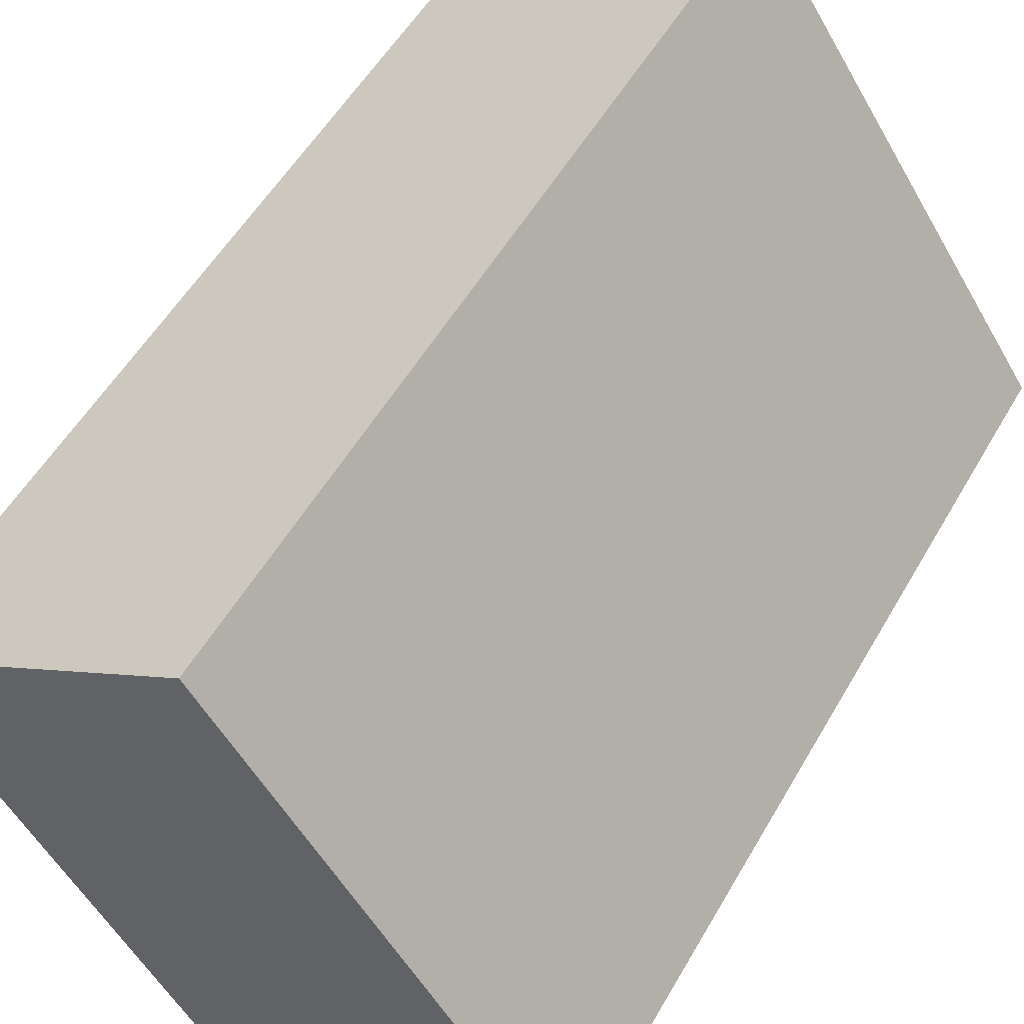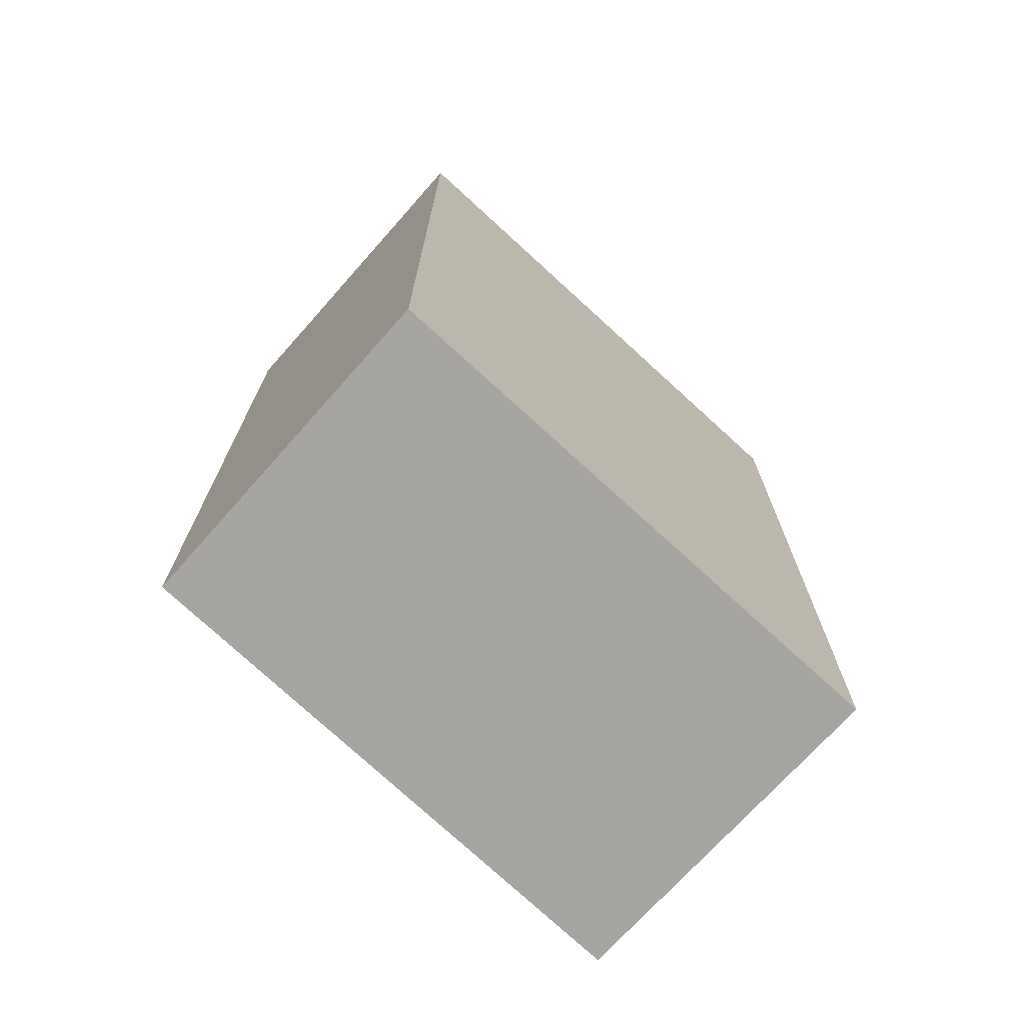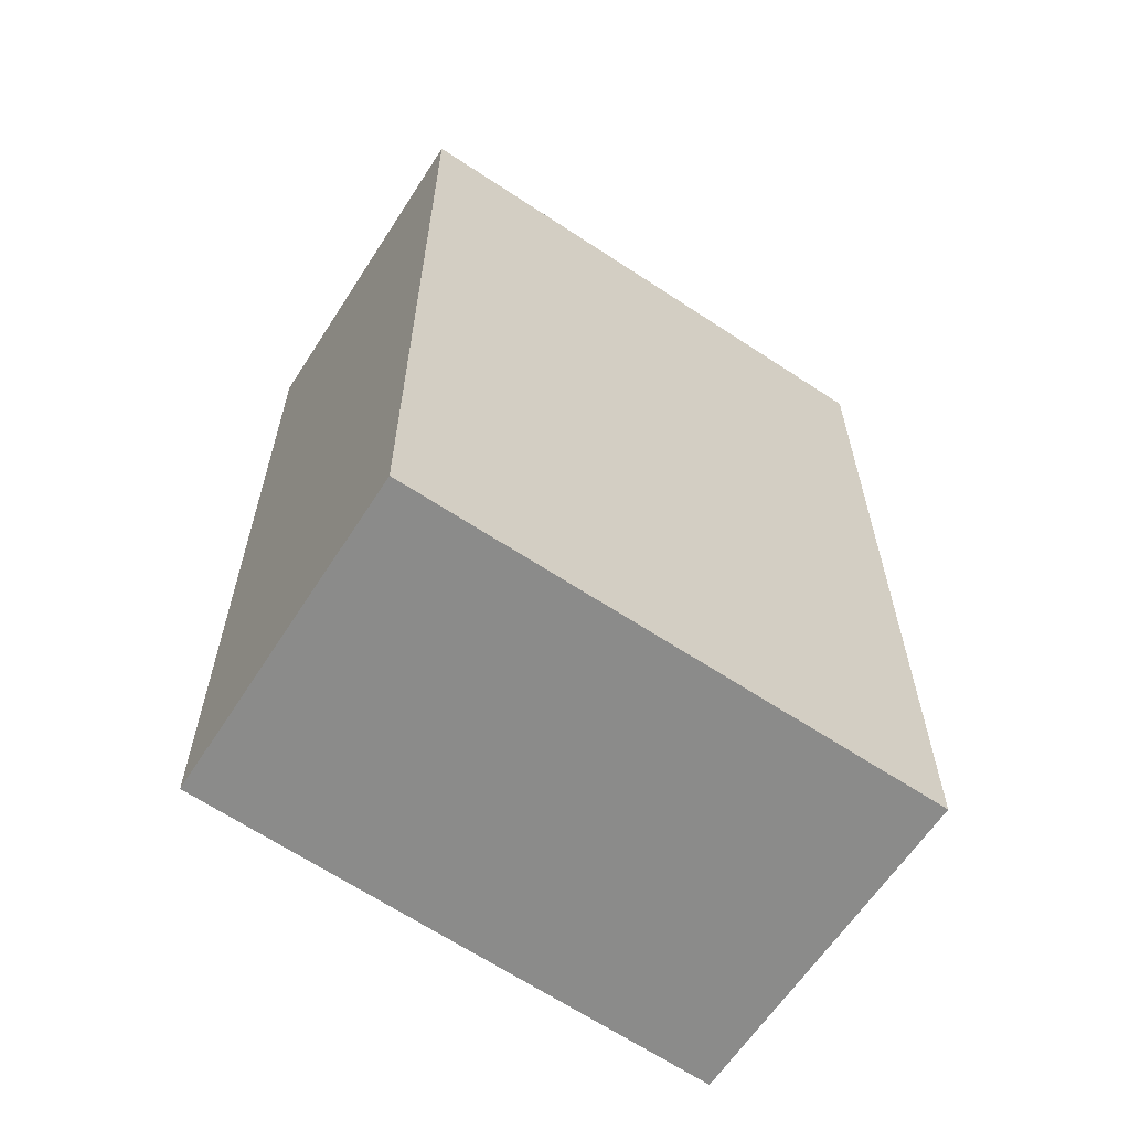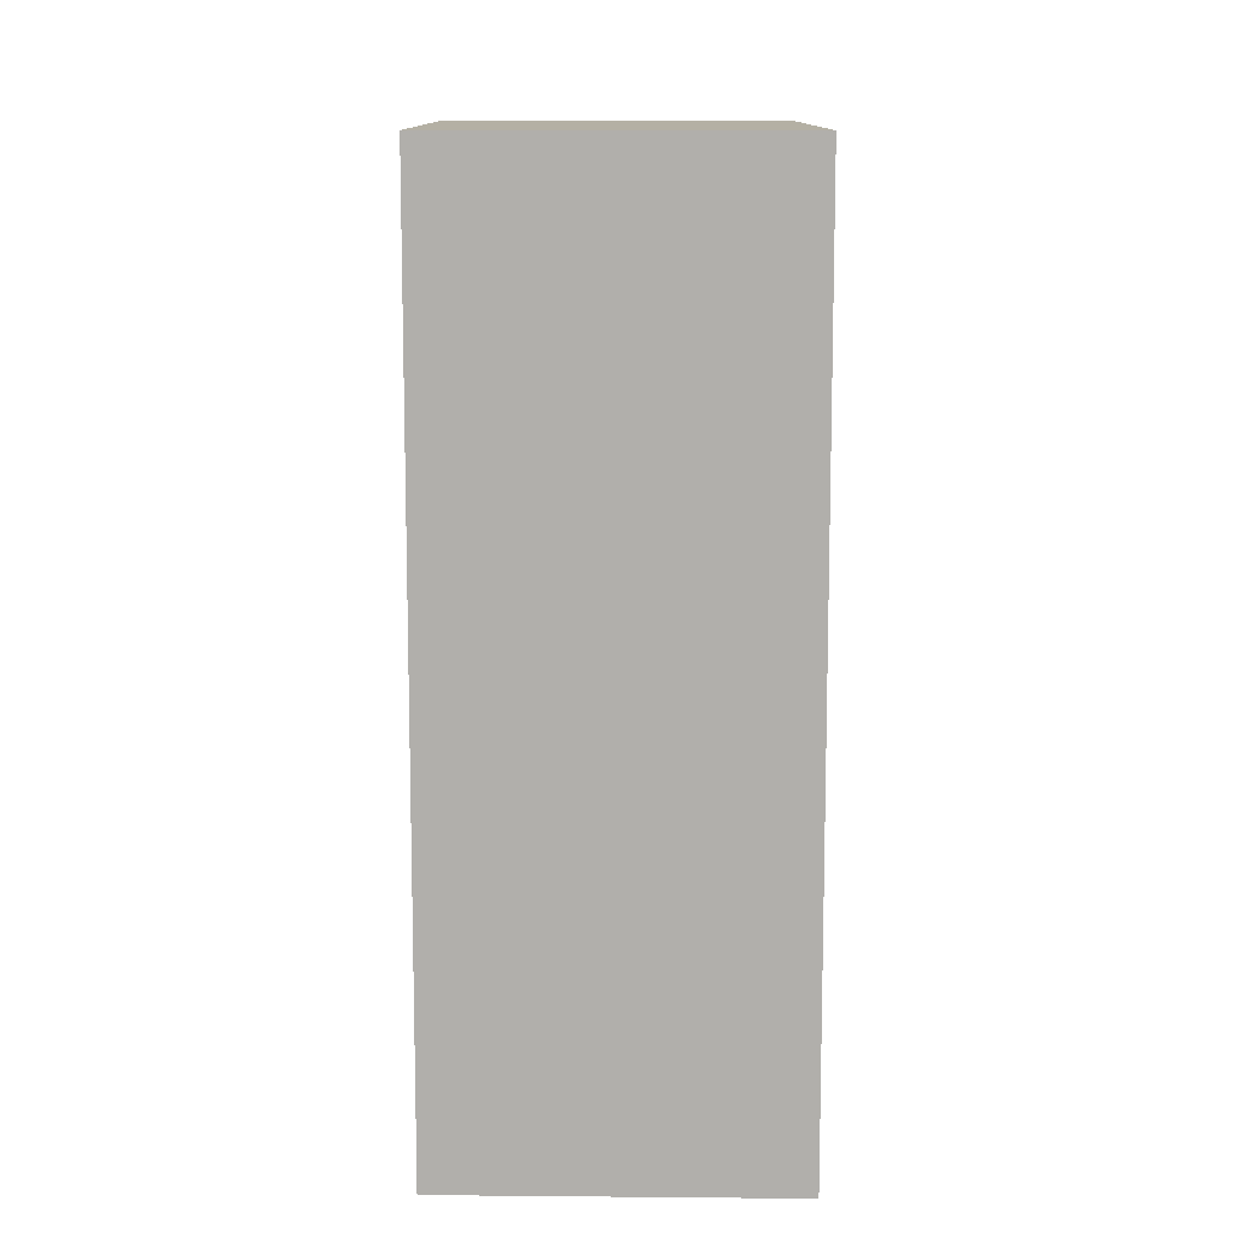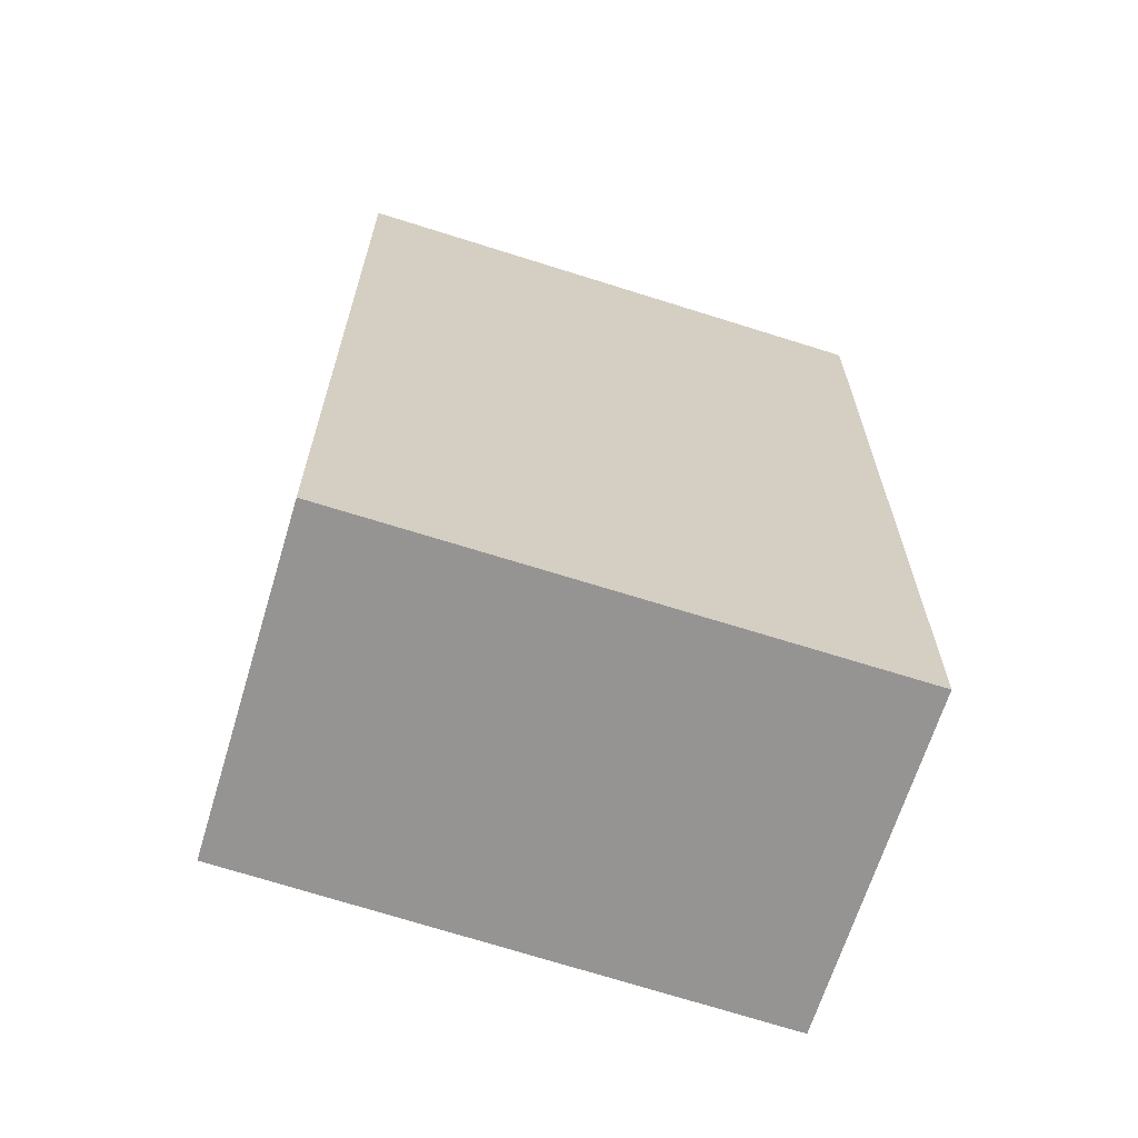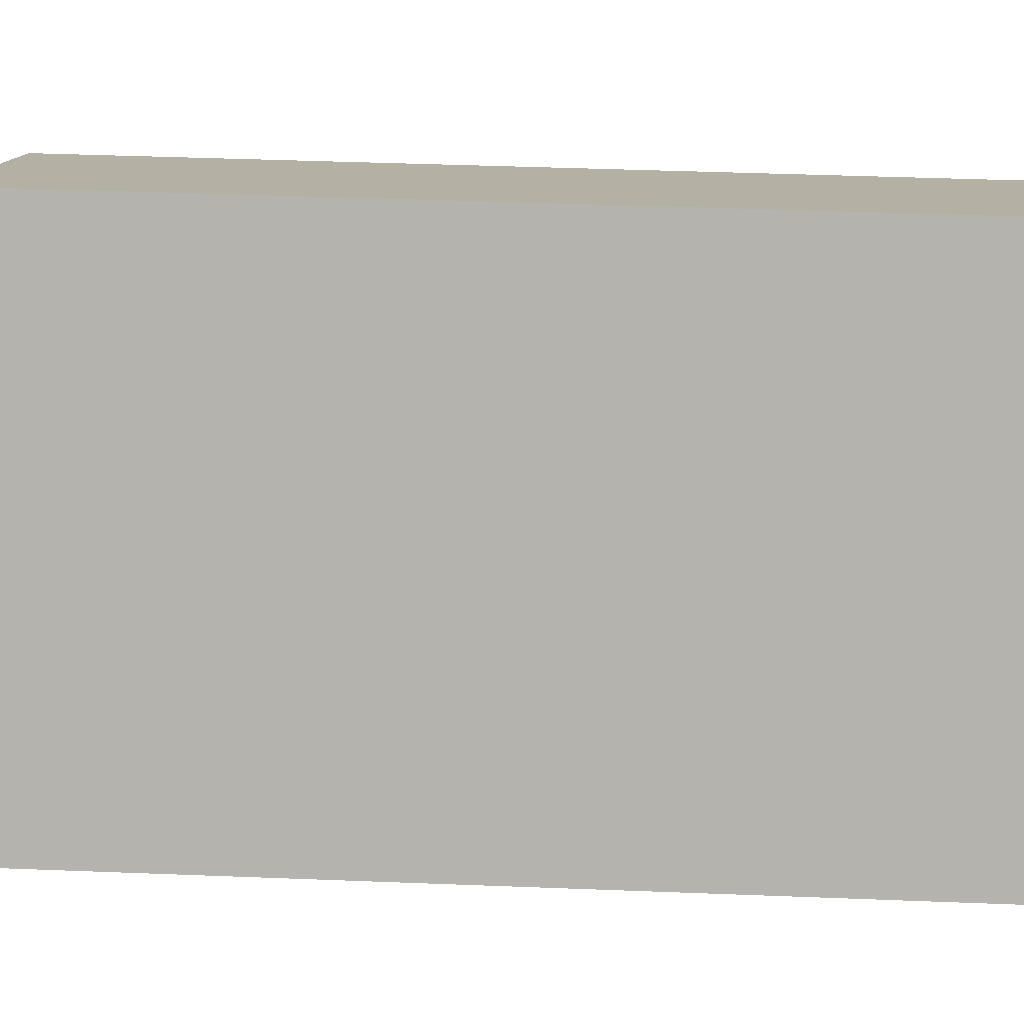
<metadata>
{"format":"obj","ext":"obj","renderer":"f3d","projection":"perspective","resolution":1024,"background":"white","views":[{"elev":52.9,"azim":-150.9,"up":"+Z"},{"elev":-73.6,"azim":80.9,"up":"+Y"},{"elev":-63.7,"azim":89.7,"up":"+Y"},{"elev":11.5,"azim":33.7,"up":"+Y"},{"elev":-67.2,"azim":105.8,"up":"+Y"},{"elev":43.9,"azim":-87.4,"up":"+Z"}]}
</metadata>
<code>
v  3.179 9.765 -2.1
v  3.365 9.765 4.965
v  6.524 9.765 2.958
v  0 9.765 5.979e-16
v  6.524 -1.811e-16 2.958
v  3.179 1.286e-16 -2.1
v  0 0 0
v  3.365 -3.04e-16 4.965
g defaultobject
f 1 2 3
f 2 1 4
f 5 1 3
f 1 5 6
f 6 4 1
f 4 6 7
f 7 2 4
f 2 7 8
f 8 3 2
f 3 8 5
f 8 6 5
f 6 8 7

</code>
